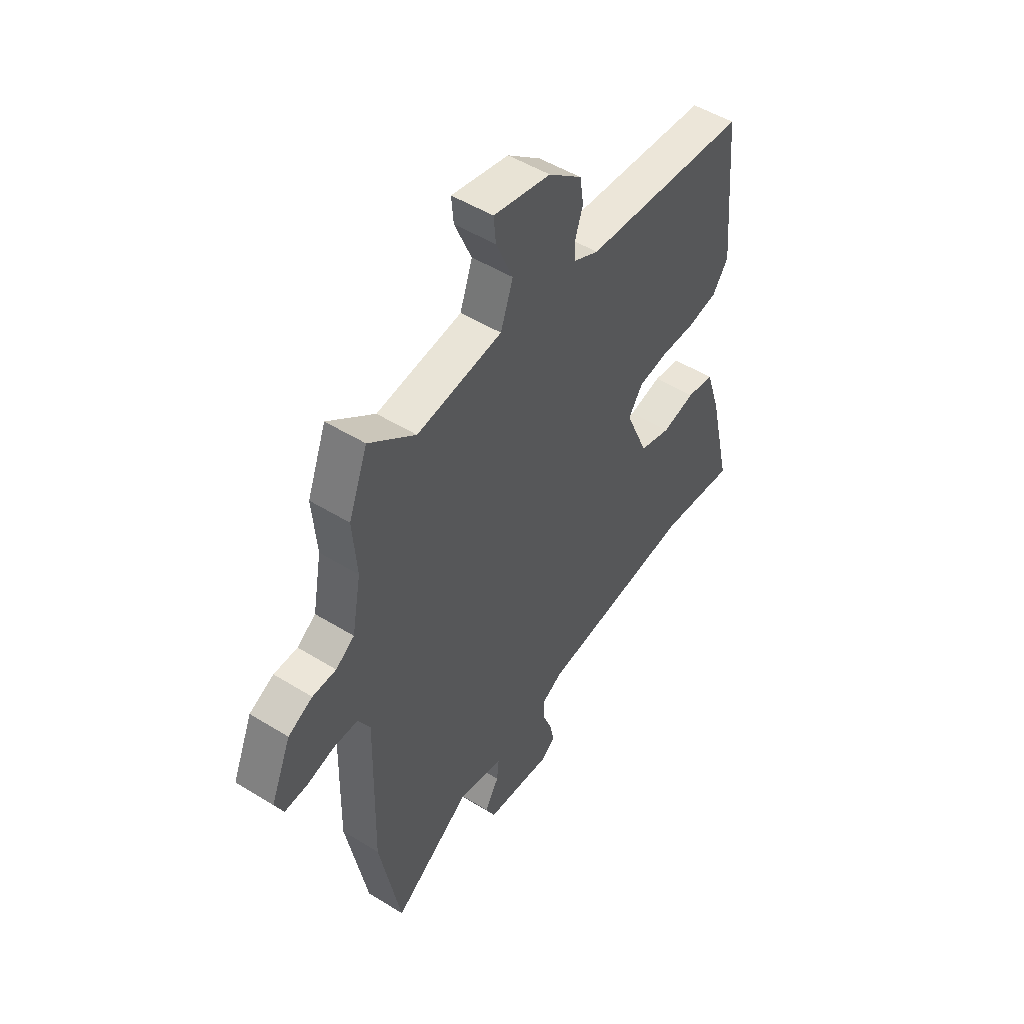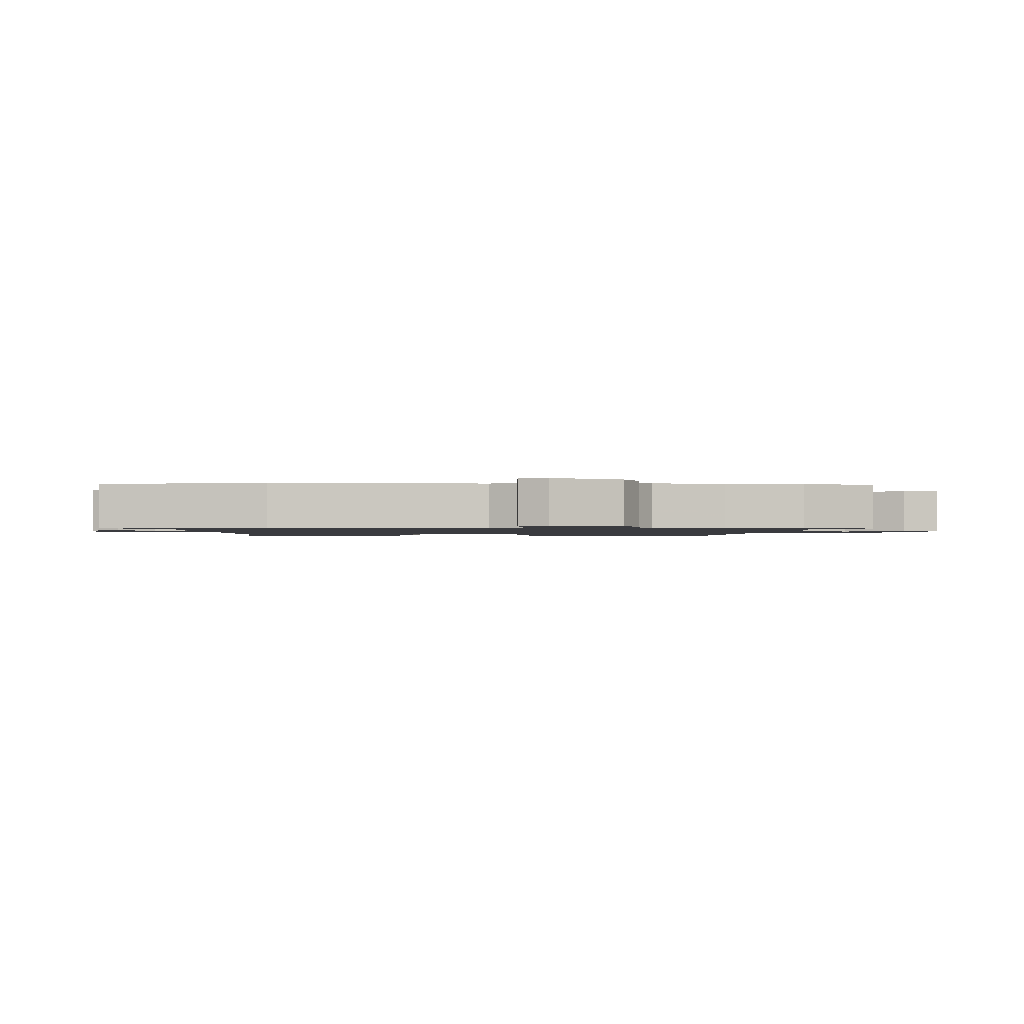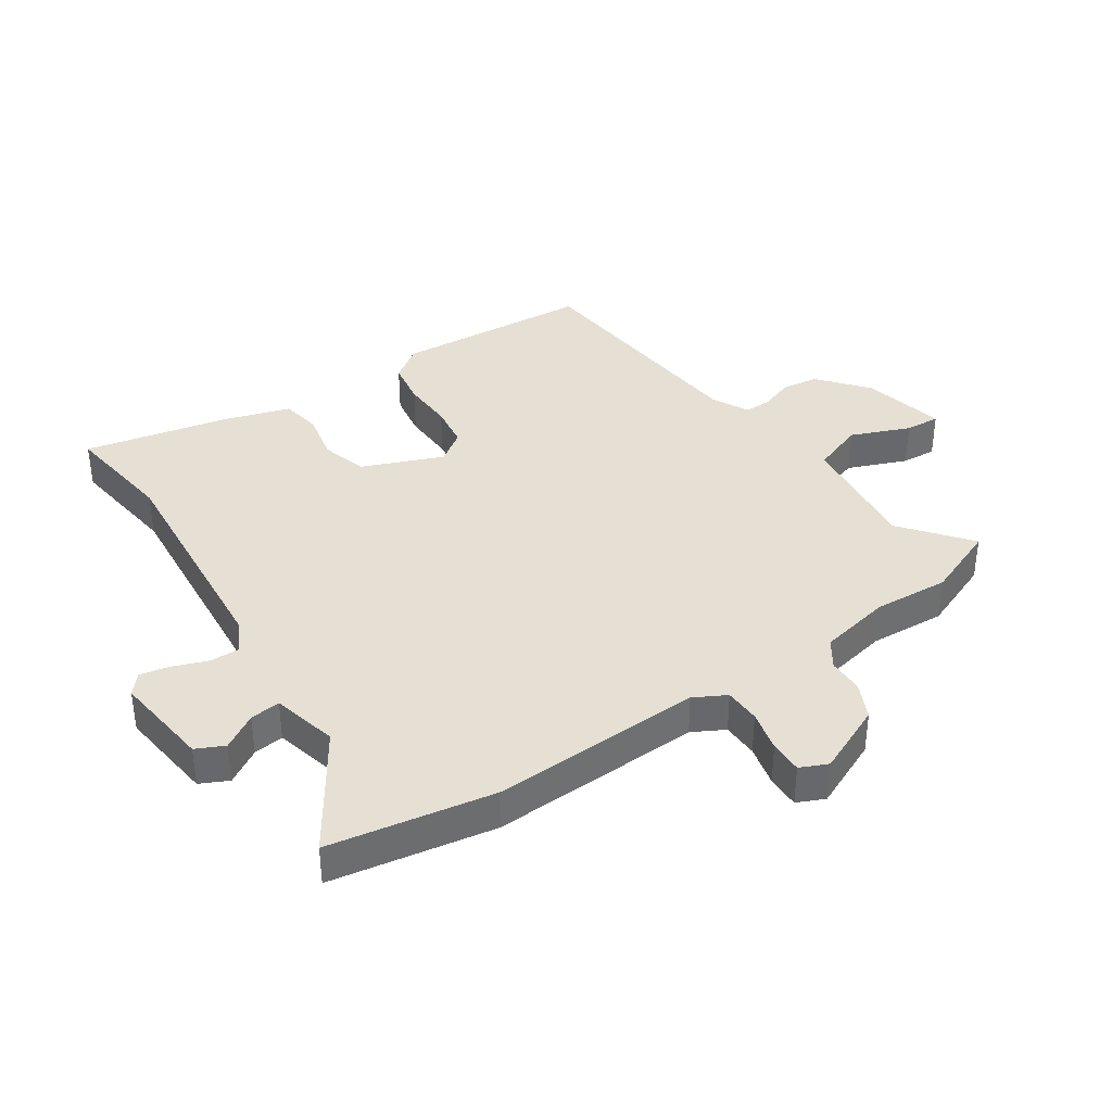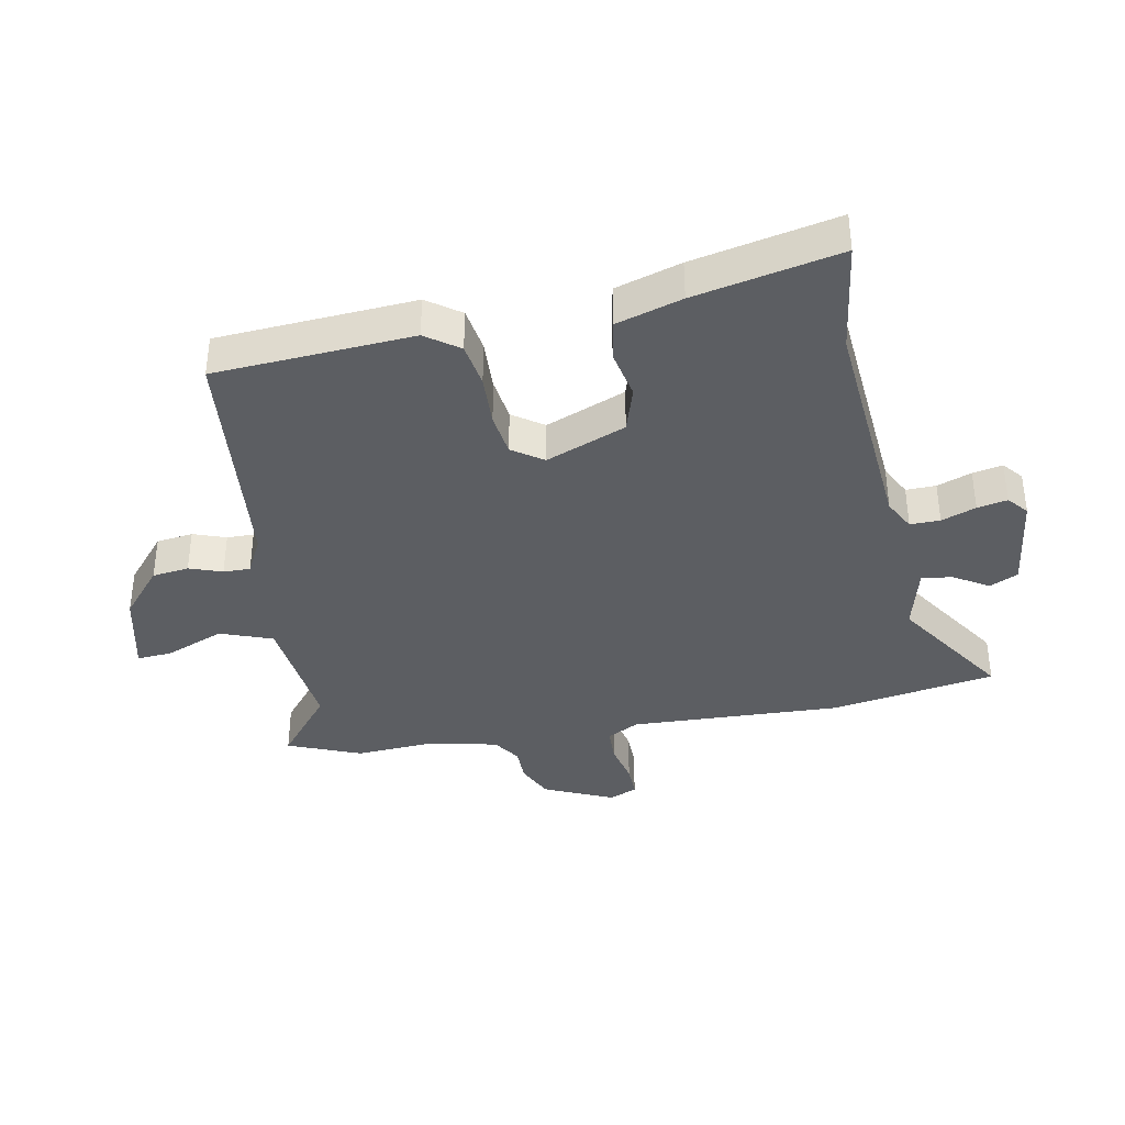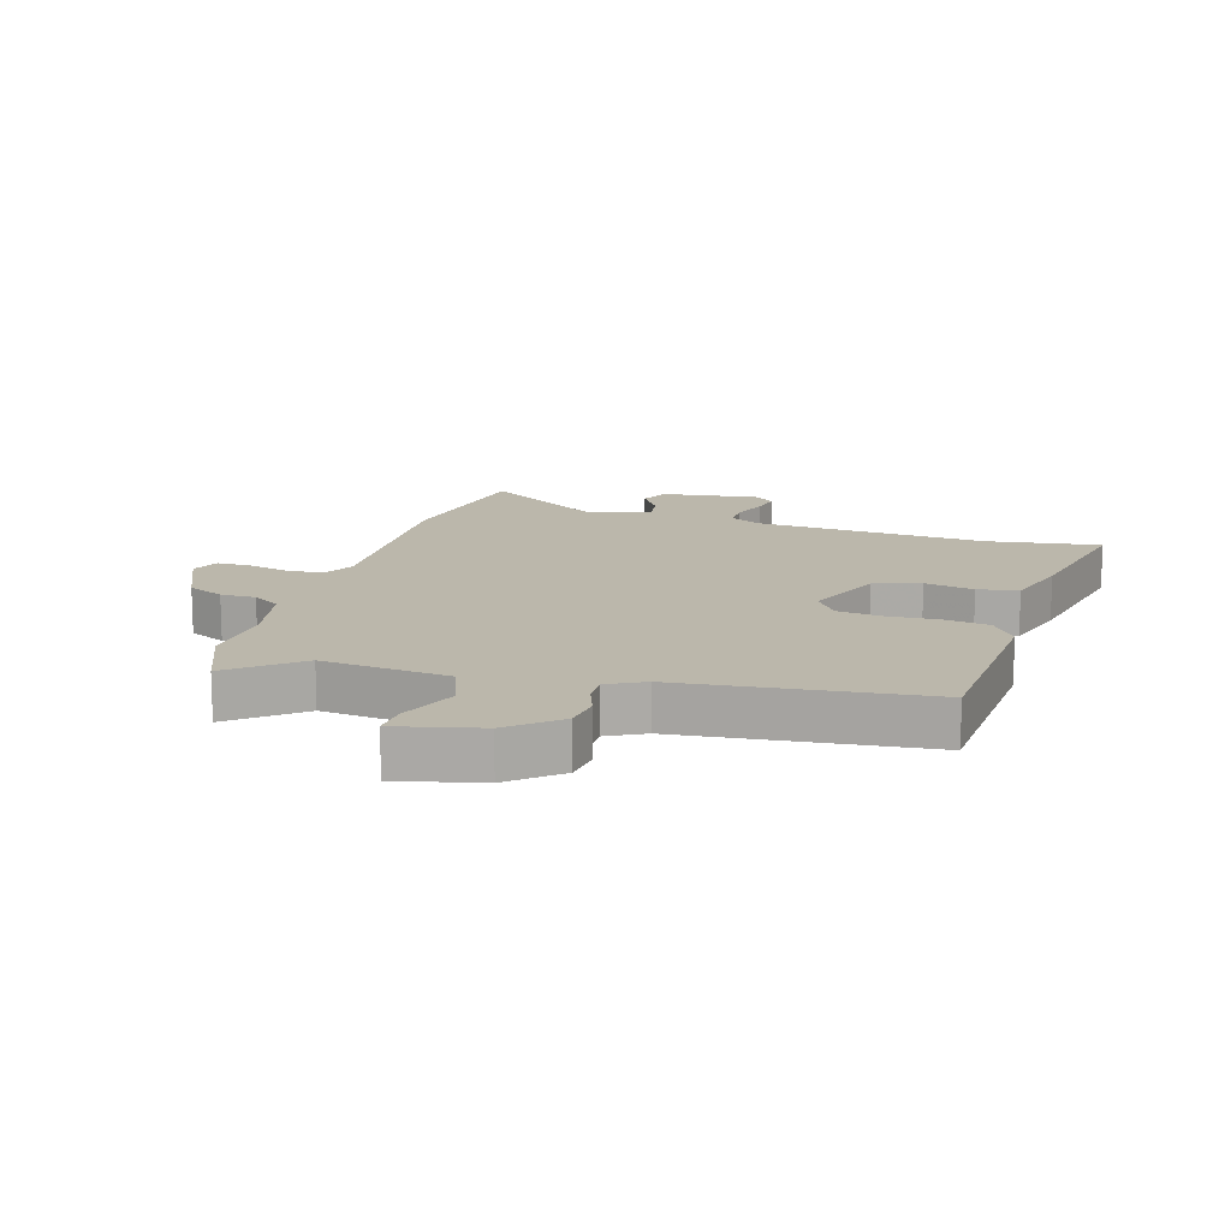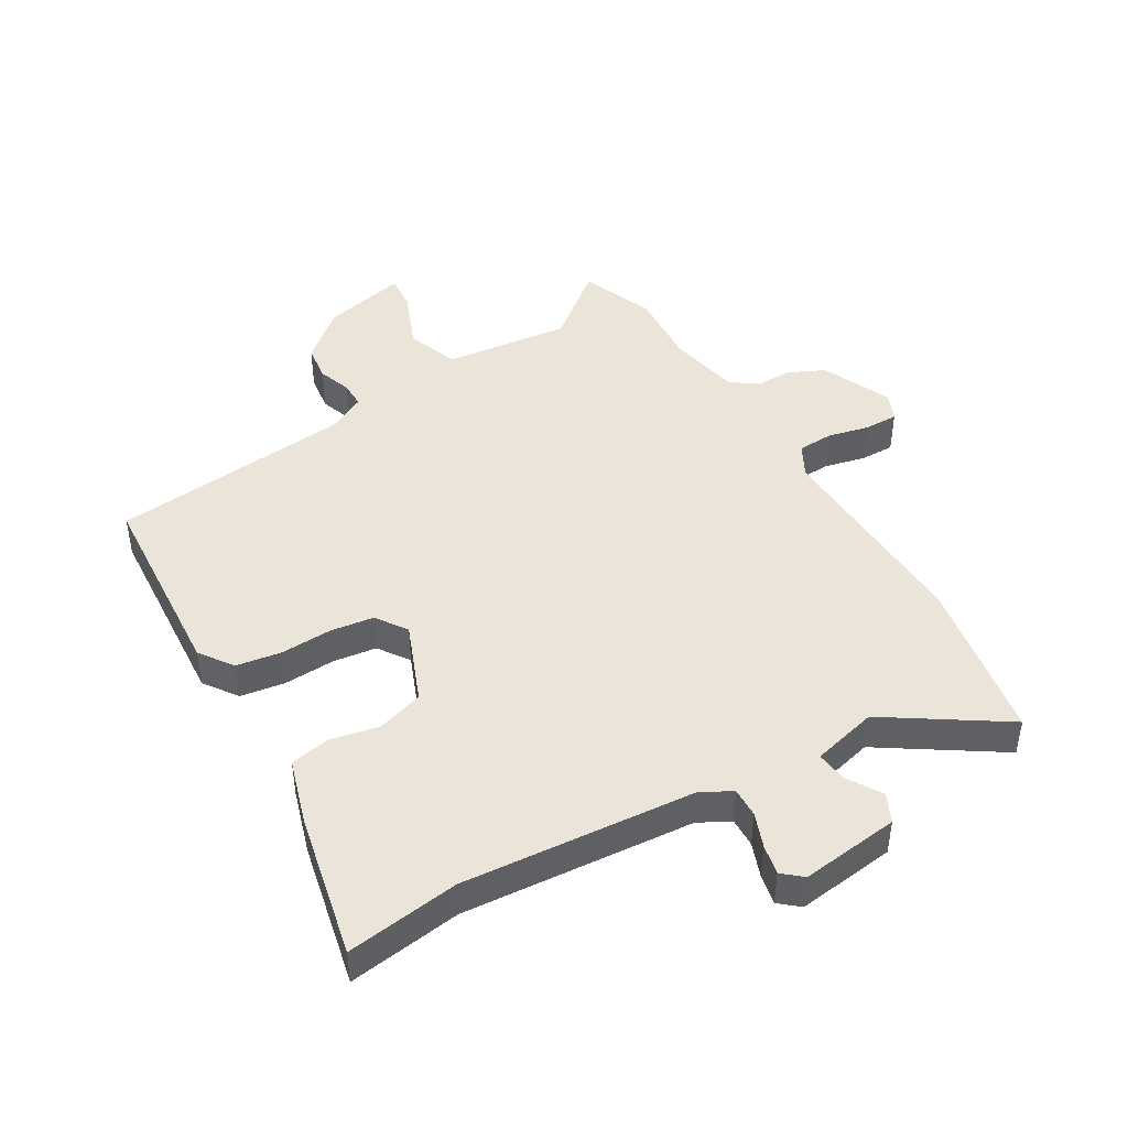
<metadata>
{"format":"obj","ext":"obj","renderer":"f3d","projection":"perspective","resolution":1024,"background":"white","views":[{"elev":50.2,"azim":-55.8,"up":"+Z"},{"elev":-1.3,"azim":-92.8,"up":"+Y"},{"elev":38.0,"azim":-124.8,"up":"+Y"},{"elev":-37.6,"azim":99.7,"up":"+Y"},{"elev":14.2,"azim":15.3,"up":"+Y"},{"elev":45.1,"azim":148.4,"up":"+Y"}]}
</metadata>
<code>
v -0.468 0.07 -0.669
v -0.519 0.07 -0.401
v -0.512 0.07 -0.053
v -0.541 0.07 -0.001
v -0.6 0.07 0
v -0.667 0.07 -0.017
v -0.722 0.07 -0.019
v -0.743 0.07 0.026
v -0.694 0.07 0.141
v -0.635 0.07 0.17
v -0.578 0.07 0.171
v -0.533 0.07 0.202
v -0.511 0.07 0.321
v -0.521 0.07 0.445
v -0.475 0.07 0.565
v -0.363 0.07 0.478
v -0.157 0.07 0.505
v -0.127 0.07 0.591
v -0.168 0.07 0.687
v -0.173 0.07 0.744
v -0.036 0.07 0.715
v 0.044 0.07 0.65
v 0.053 0.07 0.59
v 0.035 0.07 0.536
v 0.035 0.07 0.492
v 0.096 0.07 0.462
v 0.494 0.07 0.43
v 0.522 0.07 0.106
v 0.484 0.07 0.051
v 0.411 0.07 0.038
v 0.326 0.07 0.04
v 0.255 0.07 0.029
v 0.221 0.07 -0.022
v 0.276 0.07 -0.152
v 0.352 0.07 -0.174
v 0.432 0.07 -0.156
v 0.498 0.07 -0.167
v 0.533 0.07 -0.274
v 0.588 0.07 -0.51
v 0.402 0.07 -0.488
v 0.023 0.07 -0.526
v -0.028 0.07 -0.554
v -0.026 0.07 -0.603
v -0.004 0.07 -0.659
v 0.007 0.07 -0.708
v -0.025 0.07 -0.736
v -0.187 0.07 -0.719
v -0.21 0.07 -0.673
v -0.176 0.07 -0.615
v -0.171 0.07 -0.565
v -0.279 0.07 -0.54
v -0.468 0 -0.669
v -0.519 0 -0.401
v -0.512 0 -0.053
v -0.541 0 -0.001
v -0.6 0 0
v -0.667 0 -0.017
v -0.722 0 -0.019
v -0.743 0 0.026
v -0.694 0 0.141
v -0.635 0 0.17
v -0.578 0 0.171
v -0.533 0 0.202
v -0.511 0 0.321
v -0.521 0 0.445
v -0.475 0 0.565
v -0.363 0 0.478
v -0.157 0 0.505
v -0.127 0 0.591
v -0.168 0 0.687
v -0.173 0 0.744
v -0.036 0 0.715
v 0.044 0 0.65
v 0.053 0 0.59
v 0.035 0 0.536
v 0.035 0 0.492
v 0.096 0 0.462
v 0.494 0 0.43
v 0.522 0 0.106
v 0.484 0 0.051
v 0.411 0 0.038
v 0.326 0 0.04
v 0.255 0 0.029
v 0.221 0 -0.022
v 0.276 0 -0.152
v 0.352 0 -0.174
v 0.432 0 -0.156
v 0.498 0 -0.167
v 0.533 0 -0.274
v 0.588 0 -0.51
v 0.402 0 -0.488
v 0.023 0 -0.526
v -0.028 0 -0.554
v -0.026 0 -0.603
v -0.004 0 -0.659
v 0.007 0 -0.708
v -0.025 0 -0.736
v -0.187 0 -0.719
v -0.21 0 -0.673
v -0.176 0 -0.615
v -0.171 0 -0.565
v -0.279 0 -0.54
f 47 48 49
f 46 47 49
f 45 46 49
f 44 45 49
f 43 44 49
f 42 43 49 50
f 41 42 50 51
f 38 39 40
f 37 38 40
f 36 37 40
f 35 36 40
f 40 41 51
f 35 40 51
f 34 35 51
f 29 30 31
f 28 29 31
f 27 28 31
f 26 27 31
f 25 26 31 32
f 22 23 24
f 21 22 24
f 20 21 24
f 19 20 24
f 18 19 24
f 17 18 24 25
f 25 32 33
f 17 25 33
f 16 17 33
f 33 34 51
f 16 33 51
f 15 16 51
f 14 15 51
f 13 14 51
f 9 10 11
f 8 9 11
f 7 8 11
f 6 7 11
f 5 6 11
f 51 1 2 3
f 12 13 51 3
f 4 5 11 12
f 3 4 12
f 100 99 98
f 100 98 97
f 100 97 96
f 100 96 95
f 100 95 94
f 101 100 94 93
f 102 101 93 92
f 91 90 89
f 91 89 88
f 91 88 87
f 91 87 86
f 102 92 91
f 102 91 86
f 102 86 85
f 82 81 80
f 82 80 79
f 82 79 78
f 82 78 77
f 83 82 77 76
f 75 74 73
f 75 73 72
f 75 72 71
f 75 71 70
f 75 70 69
f 76 75 69 68
f 84 83 76
f 84 76 68
f 84 68 67
f 102 85 84
f 102 84 67
f 102 67 66
f 102 66 65
f 102 65 64
f 62 61 60
f 62 60 59
f 62 59 58
f 62 58 57
f 62 57 56
f 54 53 52 102
f 54 102 64 63
f 63 62 56 55
f 63 55 54
f 1 52 53 2
f 2 53 54 3
f 3 54 55 4
f 4 55 56 5
f 5 56 57 6
f 6 57 58 7
f 7 58 59 8
f 8 59 60 9
f 9 60 61 10
f 10 61 62 11
f 11 62 63 12
f 12 63 64 13
f 13 64 65 14
f 14 65 66 15
f 15 66 67 16
f 16 67 68 17
f 17 68 69 18
f 18 69 70 19
f 19 70 71 20
f 20 71 72 21
f 21 72 73 22
f 22 73 74 23
f 23 74 75 24
f 24 75 76 25
f 25 76 77 26
f 26 77 78 27
f 27 78 79 28
f 28 79 80 29
f 29 80 81 30
f 30 81 82 31
f 31 82 83 32
f 32 83 84 33
f 33 84 85 34
f 34 85 86 35
f 35 86 87 36
f 36 87 88 37
f 37 88 89 38
f 38 89 90 39
f 39 90 91 40
f 40 91 92 41
f 41 92 93 42
f 42 93 94 43
f 43 94 95 44
f 44 95 96 45
f 45 96 97 46
f 46 97 98 47
f 47 98 99 48
f 48 99 100 49
f 49 100 101 50
f 50 101 102 51
f 51 102 52 1

</code>
